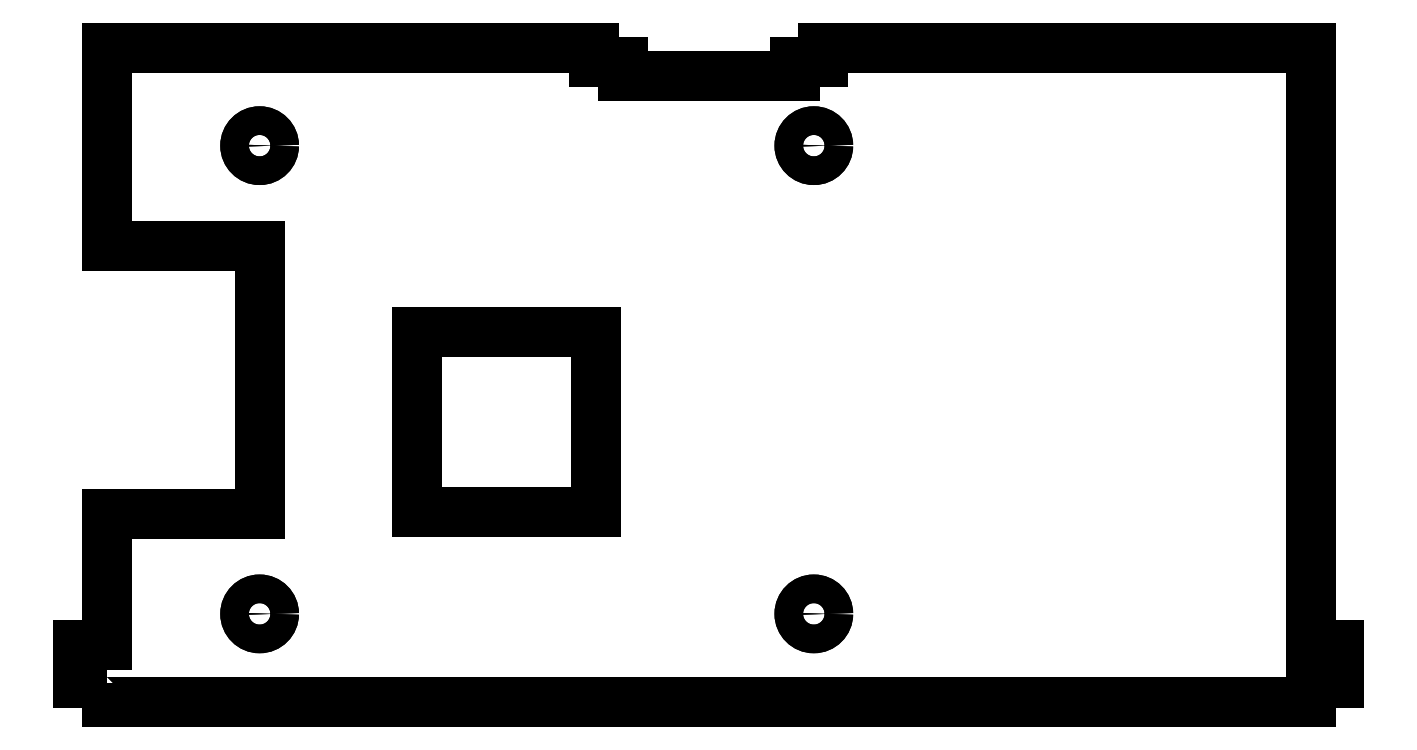
<metadata>
{"format":"dxf","ext":"dxf","renderer":"ezdxf+matplotlib","layout":"modelspace","background":"white","min_lineweight":24,"dpi":150}
</metadata>
<code>
0
SECTION
2
ENTITIES
0
LWPOLYLINE
8
0
90
4
70
1
43
0
10
52.72
20
-38.27
10
33.93
20
-38.27
10
33.93
20
-57.06
10
52.72
20
-57.06
0
CIRCLE
8
0
10
17.5
20
-67.75
30
0
40
1.5
210
8.379e-65
220
-5.131e-81
230
1
0
CIRCLE
8
0
10
75.5
20
-67.75
30
0
40
1.5
210
8.379e-65
220
-3.039e-64
230
1
0
CIRCLE
8
0
10
75.5
20
-18.75
30
0
40
1.5
210
8.379e-65
220
-3.039e-64
230
1
0
CIRCLE
8
0
10
17.5
20
-18.75
30
0
40
1.5
210
8.379e-65
220
-5.131e-81
230
1
0
LWPOLYLINE
8
0
90
24
70
1
43
0
10
1.5
20
-75
10
-1.5
20
-75
10
-1.5
20
-71
10
1.5
20
-71
10
1.5
20
-57.25
10
17.5
20
-57.25
10
17.5
20
-29.25
10
1.5
20
-29.25
10
1.5
20
-8.5
10
52.5
20
-8.5
10
52.5
20
-10
10
55.5
20
-10
10
55.5
20
-11.5
10
73.5
20
-11.5
10
73.5
20
-10
10
76.5
20
-10
10
76.5
20
-8.5
10
127.5
20
-8.5
10
127.5
20
-71
10
130.5
20
-71
10
130.5
20
-75
10
127.5
20
-75
10
127.5
20
-77
10
1.5
20
-77
0
LWPOLYLINE
8
0
90
4
70
1
43
0
10
33.93
20
-38.27
10
52.72
20
-38.27
10
52.72
20
-57.06
10
33.93
20
-57.06
0
CIRCLE
8
0
10
17.5
20
-18.75
30
0
40
1.5
210
0
220
0
230
1
0
CIRCLE
8
0
10
75.5
20
-18.75
30
0
40
1.5
210
0
220
0
230
1
0
CIRCLE
8
0
10
75.5
20
-67.75
30
0
40
1.5
210
0
220
0
230
1
0
CIRCLE
8
0
10
17.5
20
-67.75
30
0
40
1.5
210
0
220
0
230
1
0
LWPOLYLINE
8
0
90
24
70
1
43
0
10
1.5
20
-75
10
1.5
20
-77
10
127.5
20
-77
10
127.5
20
-75
10
130.5
20
-75
10
130.5
20
-71
10
127.5
20
-71
10
127.5
20
-8.5
10
76.5
20
-8.5
10
76.5
20
-10
10
73.5
20
-10
10
73.5
20
-11.5
10
55.5
20
-11.5
10
55.5
20
-10
10
52.5
20
-10
10
52.5
20
-8.5
10
1.5
20
-8.5
10
1.5
20
-29.25
10
17.5
20
-29.25
10
17.5
20
-57.25
10
1.5
20
-57.25
10
1.5
20
-71
10
-1.5
20
-71
10
-1.5
20
-75
0
ENDSEC
0
EOF

</code>
